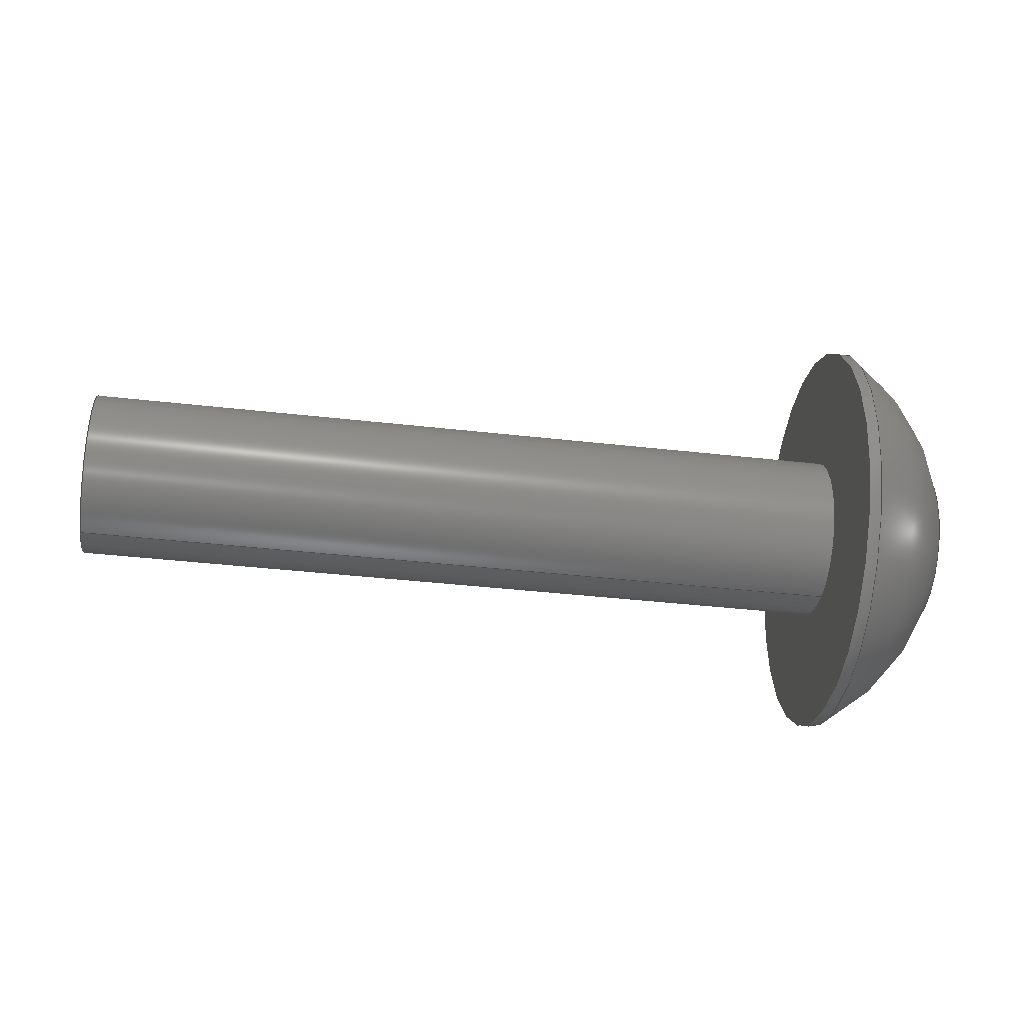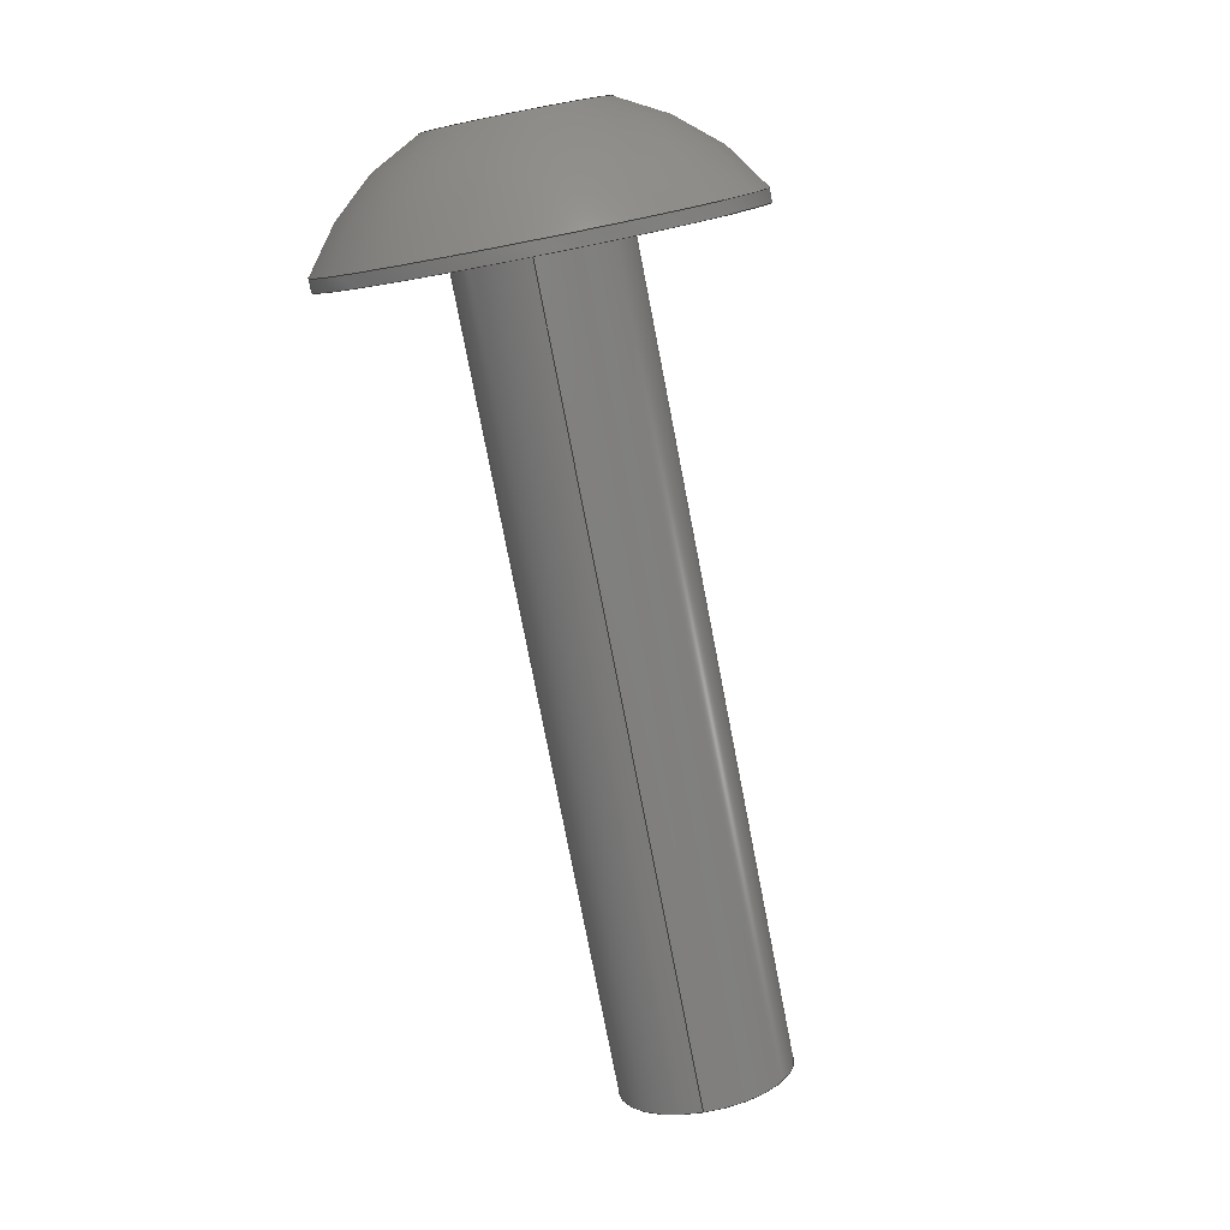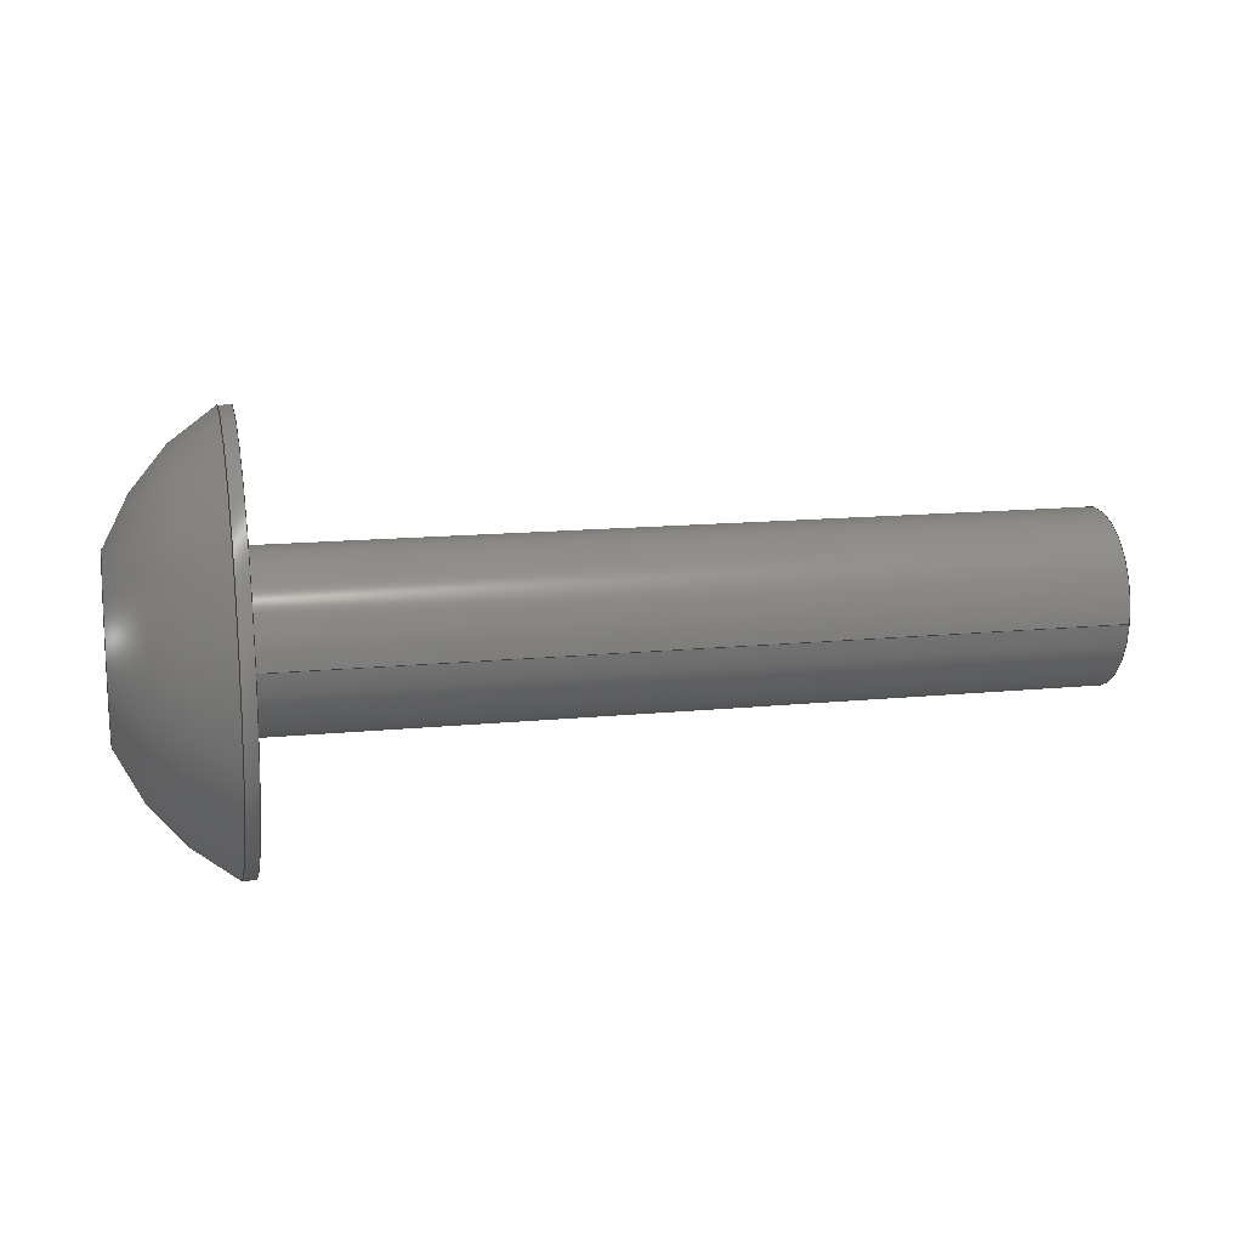
<metadata>
{"format":"step","ext":"step","renderer":"f3d","projection":"perspective","resolution":1024,"background":"white","views":[{"elev":-39.3,"azim":-8.1,"up":"+Z"},{"elev":-78.7,"azim":101.0,"up":"+Z"},{"elev":14.5,"azim":167.8,"up":"+Y"}]}
</metadata>
<code>
ISO-10303-21;
DATA;
#1=PROPERTY_DEFINITION_REPRESENTATION(#5,#3);
#2=PROPERTY_DEFINITION_REPRESENTATION(#6,#4);
#3=REPRESENTATION('',(#7),#342);
#4=REPRESENTATION('',(#8),#342);
#5=PROPERTY_DEFINITION('pmi validation property','',#347);
#6=PROPERTY_DEFINITION('pmi validation property','',#347);
#7=VALUE_REPRESENTATION_ITEM('number of annotations',COUNT_MEASURE(0));
#8=VALUE_REPRESENTATION_ITEM('number of views',COUNT_MEASURE(0));
#9=SHAPE_REPRESENTATION_RELATIONSHIP('','',#211,#10);
#10=ADVANCED_BREP_SHAPE_REPRESENTATION('',(#209),#342);
#11=LINE('',#304,#29);
#12=LINE('',#307,#30);
#13=LINE('',#309,#31);
#14=LINE('',#311,#32);
#15=LINE('',#313,#33);
#16=LINE('',#315,#34);
#17=LINE('',#317,#35);
#18=LINE('',#319,#36);
#19=LINE('',#321,#37);
#20=LINE('',#323,#38);
#21=LINE('',#325,#39);
#22=LINE('',#327,#40);
#23=LINE('',#329,#41);
#24=LINE('',#331,#42);
#25=LINE('',#333,#43);
#26=LINE('',#335,#44);
#27=LINE('',#337,#45);
#28=LINE('',#339,#46);
#29=VECTOR('',#255,1);
#30=VECTOR('',#256,1);
#31=VECTOR('',#257,1);
#32=VECTOR('',#258,1);
#33=VECTOR('',#259,1);
#34=VECTOR('',#260,1);
#35=VECTOR('',#263,1);
#36=VECTOR('',#264,1);
#37=VECTOR('',#265,1);
#38=VECTOR('',#268,1);
#39=VECTOR('',#269,1);
#40=VECTOR('',#272,1);
#41=VECTOR('',#273,1);
#42=VECTOR('',#276,1);
#43=VECTOR('',#277,1);
#44=VECTOR('',#280,1);
#45=VECTOR('',#281,1);
#46=VECTOR('',#284,1);
#47=SPHERICAL_SURFACE('',#221,0.003848);
#48=PLANE('',#216);
#49=PLANE('',#220);
#50=PLANE('',#223);
#51=PLANE('',#224);
#52=PLANE('',#225);
#53=PLANE('',#226);
#54=PLANE('',#227);
#55=PLANE('',#228);
#56=PLANE('',#229);
#57=PLANE('',#230);
#58=ORIENTED_EDGE('',*,*,#104,.T.);
#59=ORIENTED_EDGE('',*,*,#105,.F.);
#60=ORIENTED_EDGE('',*,*,#104,.F.);
#61=ORIENTED_EDGE('',*,*,#106,.T.);
#62=ORIENTED_EDGE('',*,*,#107,.T.);
#63=ORIENTED_EDGE('',*,*,#105,.T.);
#64=ORIENTED_EDGE('',*,*,#107,.F.);
#65=ORIENTED_EDGE('',*,*,#106,.F.);
#66=ORIENTED_EDGE('',*,*,#108,.T.);
#67=ORIENTED_EDGE('',*,*,#109,.F.);
#68=ORIENTED_EDGE('',*,*,#110,.F.);
#69=ORIENTED_EDGE('',*,*,#111,.F.);
#70=ORIENTED_EDGE('',*,*,#112,.F.);
#71=ORIENTED_EDGE('',*,*,#113,.F.);
#72=ORIENTED_EDGE('',*,*,#114,.F.);
#73=ORIENTED_EDGE('',*,*,#108,.F.);
#74=ORIENTED_EDGE('',*,*,#109,.T.);
#75=ORIENTED_EDGE('',*,*,#115,.F.);
#76=ORIENTED_EDGE('',*,*,#116,.F.);
#77=ORIENTED_EDGE('',*,*,#117,.T.);
#78=ORIENTED_EDGE('',*,*,#114,.T.);
#79=ORIENTED_EDGE('',*,*,#118,.F.);
#80=ORIENTED_EDGE('',*,*,#119,.F.);
#81=ORIENTED_EDGE('',*,*,#115,.T.);
#82=ORIENTED_EDGE('',*,*,#113,.T.);
#83=ORIENTED_EDGE('',*,*,#120,.F.);
#84=ORIENTED_EDGE('',*,*,#121,.F.);
#85=ORIENTED_EDGE('',*,*,#118,.T.);
#86=ORIENTED_EDGE('',*,*,#112,.T.);
#87=ORIENTED_EDGE('',*,*,#122,.F.);
#88=ORIENTED_EDGE('',*,*,#123,.F.);
#89=ORIENTED_EDGE('',*,*,#120,.T.);
#90=ORIENTED_EDGE('',*,*,#111,.T.);
#91=ORIENTED_EDGE('',*,*,#124,.F.);
#92=ORIENTED_EDGE('',*,*,#125,.F.);
#93=ORIENTED_EDGE('',*,*,#122,.T.);
#94=ORIENTED_EDGE('',*,*,#110,.T.);
#95=ORIENTED_EDGE('',*,*,#117,.F.);
#96=ORIENTED_EDGE('',*,*,#126,.F.);
#97=ORIENTED_EDGE('',*,*,#124,.T.);
#98=ORIENTED_EDGE('',*,*,#116,.T.);
#99=ORIENTED_EDGE('',*,*,#119,.T.);
#100=ORIENTED_EDGE('',*,*,#121,.T.);
#101=ORIENTED_EDGE('',*,*,#123,.T.);
#102=ORIENTED_EDGE('',*,*,#125,.T.);
#103=ORIENTED_EDGE('',*,*,#126,.T.);
#104=EDGE_CURVE('',#127,#127,#144,.T.);
#105=EDGE_CURVE('',#128,#128,#145,.T.);
#106=EDGE_CURVE('',#129,#129,#146,.T.);
#107=EDGE_CURVE('',#130,#130,#147,.T.);
#108=EDGE_CURVE('',#131,#131,#148,.T.);
#109=EDGE_CURVE('',#132,#133,#11,.T.);
#110=EDGE_CURVE('',#134,#132,#12,.T.);
#111=EDGE_CURVE('',#135,#134,#13,.T.);
#112=EDGE_CURVE('',#136,#135,#14,.T.);
#113=EDGE_CURVE('',#137,#136,#15,.T.);
#114=EDGE_CURVE('',#133,#137,#16,.T.);
#115=EDGE_CURVE('',#138,#133,#17,.T.);
#116=EDGE_CURVE('',#139,#138,#18,.T.);
#117=EDGE_CURVE('',#139,#132,#19,.T.);
#118=EDGE_CURVE('',#140,#137,#20,.T.);
#119=EDGE_CURVE('',#138,#140,#21,.T.);
#120=EDGE_CURVE('',#141,#136,#22,.T.);
#121=EDGE_CURVE('',#140,#141,#23,.T.);
#122=EDGE_CURVE('',#142,#135,#24,.T.);
#123=EDGE_CURVE('',#141,#142,#25,.T.);
#124=EDGE_CURVE('',#143,#134,#26,.T.);
#125=EDGE_CURVE('',#142,#143,#27,.T.);
#126=EDGE_CURVE('',#143,#139,#28,.T.);
#127=VERTEX_POINT('',#290);
#128=VERTEX_POINT('',#292);
#129=VERTEX_POINT('',#296);
#130=VERTEX_POINT('',#298);
#131=VERTEX_POINT('',#302);
#132=VERTEX_POINT('',#305);
#133=VERTEX_POINT('',#306);
#134=VERTEX_POINT('',#308);
#135=VERTEX_POINT('',#310);
#136=VERTEX_POINT('',#312);
#137=VERTEX_POINT('',#314);
#138=VERTEX_POINT('',#318);
#139=VERTEX_POINT('',#320);
#140=VERTEX_POINT('',#324);
#141=VERTEX_POINT('',#328);
#142=VERTEX_POINT('',#332);
#143=VERTEX_POINT('',#336);
#144=CIRCLE('',#214,0.001353);
#145=CIRCLE('',#215,0.001353);
#146=CIRCLE('',#218,0.003327);
#147=CIRCLE('',#219,0.003327);
#148=CIRCLE('',#222,0.001389);
#149=EDGE_LOOP('',(#58));
#150=EDGE_LOOP('',(#59));
#151=EDGE_LOOP('',(#60));
#152=EDGE_LOOP('',(#61));
#153=EDGE_LOOP('',(#62));
#154=EDGE_LOOP('',(#63));
#155=EDGE_LOOP('',(#64));
#156=EDGE_LOOP('',(#65));
#157=EDGE_LOOP('',(#66));
#158=EDGE_LOOP('',(#67,#68,#69,#70,#71,#72));
#159=EDGE_LOOP('',(#73));
#160=EDGE_LOOP('',(#74,#75,#76,#77));
#161=EDGE_LOOP('',(#78,#79,#80,#81));
#162=EDGE_LOOP('',(#82,#83,#84,#85));
#163=EDGE_LOOP('',(#86,#87,#88,#89));
#164=EDGE_LOOP('',(#90,#91,#92,#93));
#165=EDGE_LOOP('',(#94,#95,#96,#97));
#166=EDGE_LOOP('',(#98,#99,#100,#101,#102,#103));
#167=FACE_BOUND('',#149,.T.);
#168=FACE_BOUND('',#150,.T.);
#169=FACE_BOUND('',#151,.T.);
#170=FACE_BOUND('',#152,.T.);
#171=FACE_BOUND('',#153,.T.);
#172=FACE_BOUND('',#154,.T.);
#173=FACE_BOUND('',#155,.T.);
#174=FACE_BOUND('',#156,.T.);
#175=FACE_BOUND('',#157,.T.);
#176=FACE_BOUND('',#158,.T.);
#177=FACE_BOUND('',#159,.T.);
#178=FACE_BOUND('',#160,.T.);
#179=FACE_BOUND('',#161,.T.);
#180=FACE_BOUND('',#162,.T.);
#181=FACE_BOUND('',#163,.T.);
#182=FACE_BOUND('',#164,.T.);
#183=FACE_BOUND('',#165,.T.);
#184=FACE_BOUND('',#166,.T.);
#185=CYLINDRICAL_SURFACE('',#213,0.001353);
#186=CYLINDRICAL_SURFACE('',#217,0.003327);
#187=ADVANCED_FACE('',(#167,#168),#185,.T.);
#188=ADVANCED_FACE('',(#169),#48,.F.);
#189=ADVANCED_FACE('',(#170,#171),#186,.T.);
#190=ADVANCED_FACE('',(#172,#173),#49,.F.);
#191=ADVANCED_FACE('',(#174,#175),#47,.T.);
#192=ADVANCED_FACE('',(#176,#177),#50,.T.);
#193=ADVANCED_FACE('',(#178),#51,.F.);
#194=ADVANCED_FACE('',(#179),#52,.F.);
#195=ADVANCED_FACE('',(#180),#53,.F.);
#196=ADVANCED_FACE('',(#181),#54,.F.);
#197=ADVANCED_FACE('',(#182),#55,.F.);
#198=ADVANCED_FACE('',(#183),#56,.F.);
#199=ADVANCED_FACE('',(#184),#57,.T.);
#200=CLOSED_SHELL('',(#187,#188,#189,#190,#191,#192,#193,#194,#195,#196,
#197,#198,#199));
#201=STYLED_ITEM('',(#202),#209);
#202=PRESENTATION_STYLE_ASSIGNMENT((#203));
#203=SURFACE_STYLE_USAGE(.BOTH.,#204);
#204=SURFACE_SIDE_STYLE('',(#205));
#205=SURFACE_STYLE_FILL_AREA(#206);
#206=FILL_AREA_STYLE('',(#207));
#207=FILL_AREA_STYLE_COLOUR('',#208);
#208=COLOUR_RGB('',0.1961,0.1961,0.1961);
#209=MANIFOLD_SOLID_BREP('Screw, #8, 3/4 in',#200);
#210=SHAPE_DEFINITION_REPRESENTATION(#347,#211);
#211=SHAPE_REPRESENTATION('Screw, #8, 3/4 in',(#212),#342);
#212=AXIS2_PLACEMENT_3D('',#287,#231,#232);
#213=AXIS2_PLACEMENT_3D('',#288,#233,#234);
#214=AXIS2_PLACEMENT_3D('',#289,#235,#236);
#215=AXIS2_PLACEMENT_3D('',#291,#237,#238);
#216=AXIS2_PLACEMENT_3D('',#293,#239,#240);
#217=AXIS2_PLACEMENT_3D('',#294,#241,#242);
#218=AXIS2_PLACEMENT_3D('',#295,#243,#244);
#219=AXIS2_PLACEMENT_3D('',#297,#245,#246);
#220=AXIS2_PLACEMENT_3D('',#299,#247,#248);
#221=AXIS2_PLACEMENT_3D('',#300,#249,#250);
#222=AXIS2_PLACEMENT_3D('',#301,#251,#252);
#223=AXIS2_PLACEMENT_3D('',#303,#253,#254);
#224=AXIS2_PLACEMENT_3D('',#316,#261,#262);
#225=AXIS2_PLACEMENT_3D('',#322,#266,#267);
#226=AXIS2_PLACEMENT_3D('',#326,#270,#271);
#227=AXIS2_PLACEMENT_3D('',#330,#274,#275);
#228=AXIS2_PLACEMENT_3D('',#334,#278,#279);
#229=AXIS2_PLACEMENT_3D('',#338,#282,#283);
#230=AXIS2_PLACEMENT_3D('',#340,#285,#286);
#231=DIRECTION('',(0,0,1));
#232=DIRECTION('',(1,0,0));
#233=DIRECTION('',(1,1.84e-17,1.109e-17));
#234=DIRECTION('',(1.234e-17,-0.06956,-0.9976));
#235=DIRECTION('',(1,1.84e-17,1.109e-17));
#236=DIRECTION('',(1.234e-17,-0.06956,-0.9976));
#237=DIRECTION('',(1,1.84e-17,1.109e-17));
#238=DIRECTION('',(1.234e-17,-0.06956,-0.9976));
#239=DIRECTION('',(1,1.84e-17,1.109e-17));
#240=DIRECTION('',(-1.759e-17,0.9976,-0.06956));
#241=DIRECTION('',(-1,-1.84e-17,-1.109e-17));
#242=DIRECTION('',(-1.234e-17,0.06956,0.9976));
#243=DIRECTION('',(-1,-1.84e-17,-1.109e-17));
#244=DIRECTION('',(-1.234e-17,0.06956,0.9976));
#245=DIRECTION('',(1,1.84e-17,1.109e-17));
#246=DIRECTION('',(1.234e-17,-0.06956,-0.9976));
#247=DIRECTION('',(1,1.84e-17,1.109e-17));
#248=DIRECTION('',(-1.759e-17,0.9976,-0.06956));
#249=DIRECTION('',(-1,-1.84e-17,-1.109e-17));
#250=DIRECTION('',(-1.234e-17,0.06956,0.9976));
#251=DIRECTION('',(-1,-1.84e-17,-1.109e-17));
#252=DIRECTION('',(-1.234e-17,0.06956,0.9976));
#253=DIRECTION('',(1,1.84e-17,1.109e-17));
#254=DIRECTION('',(-1.759e-17,0.9976,-0.06956));
#255=DIRECTION('',(-1.893e-18,-0.4386,0.8987));
#256=DIRECTION('',(-1.948e-17,0.559,0.8291));
#257=DIRECTION('',(-1.759e-17,0.9976,-0.06956));
#258=DIRECTION('',(1.893e-18,0.4386,-0.8987));
#259=DIRECTION('',(1.948e-17,-0.559,-0.8291));
#260=DIRECTION('',(1.759e-17,-0.9976,0.06956));
#261=DIRECTION('',(-2.14e-17,0.8987,0.4386));
#262=DIRECTION('',(-1.893e-18,-0.4386,0.8987));
#263=DIRECTION('',(1,1.84e-17,1.109e-17));
#264=DIRECTION('',(-1.893e-18,-0.4386,0.8987));
#265=DIRECTION('',(1,1.84e-17,1.109e-17));
#266=DIRECTION('',(-1.234e-17,0.06956,0.9976));
#267=DIRECTION('',(1,1.84e-17,1.109e-17));
#268=DIRECTION('',(1,1.84e-17,1.109e-17));
#269=DIRECTION('',(1.759e-17,-0.9976,0.06956));
#270=DIRECTION('',(9.062e-18,-0.8291,0.559));
#271=DIRECTION('',(1.948e-17,-0.559,-0.8291));
#272=DIRECTION('',(1,1.84e-17,1.109e-17));
#273=DIRECTION('',(1.948e-17,-0.559,-0.8291));
#274=DIRECTION('',(2.14e-17,-0.8987,-0.4386));
#275=DIRECTION('',(1.893e-18,0.4386,-0.8987));
#276=DIRECTION('',(1,1.84e-17,1.109e-17));
#277=DIRECTION('',(1.893e-18,0.4386,-0.8987));
#278=DIRECTION('',(1.234e-17,-0.06956,-0.9976));
#279=DIRECTION('',(-1,-1.84e-17,-1.109e-17));
#280=DIRECTION('',(1,1.84e-17,1.109e-17));
#281=DIRECTION('',(-1.759e-17,0.9976,-0.06956));
#282=DIRECTION('',(-9.062e-18,0.8291,-0.559));
#283=DIRECTION('',(-1.948e-17,0.559,0.8291));
#284=DIRECTION('',(-1.948e-17,0.559,0.8291));
#285=DIRECTION('',(1,1.84e-17,1.109e-17));
#286=DIRECTION('',(-1.759e-17,0.9976,-0.06956));
#287=CARTESIAN_POINT('',(0,0,0));
#288=CARTESIAN_POINT('',(0.02259,0.4733,-0.03953));
#289=CARTESIAN_POINT('',(0.02259,0.4733,-0.03953));
#290=CARTESIAN_POINT('',(0.02259,0.4732,-0.04088));
#291=CARTESIAN_POINT('',(0.03529,0.4733,-0.03953));
#292=CARTESIAN_POINT('',(0.03529,0.4732,-0.04088));
#293=CARTESIAN_POINT('',(0.02259,0.4733,-0.03953));
#294=CARTESIAN_POINT('',(0.03714,0.4733,-0.03953));
#295=CARTESIAN_POINT('',(0.03548,0.4733,-0.03953));
#296=CARTESIAN_POINT('',(0.03548,0.4735,-0.03621));
#297=CARTESIAN_POINT('',(0.03529,0.4733,-0.03953));
#298=CARTESIAN_POINT('',(0.03529,0.473,-0.04285));
#299=CARTESIAN_POINT('',(0.03529,0.4733,-0.03953));
#300=CARTESIAN_POINT('',(0.03355,0.4733,-0.03953));
#301=CARTESIAN_POINT('',(0.03714,0.4733,-0.03953));
#302=CARTESIAN_POINT('',(0.03714,0.4734,-0.03814));
#303=CARTESIAN_POINT('',(0.03714,0.4733,-0.03953));
#304=CARTESIAN_POINT('',(0.03714,0.474,-0.03915));
#305=CARTESIAN_POINT('',(0.03714,0.4742,-0.0396));
#306=CARTESIAN_POINT('',(0.03714,0.4738,-0.03871));
#307=CARTESIAN_POINT('',(0.03714,0.474,-0.04001));
#308=CARTESIAN_POINT('',(0.03714,0.4737,-0.04042));
#309=CARTESIAN_POINT('',(0.03714,0.4732,-0.04039));
#310=CARTESIAN_POINT('',(0.03714,0.4727,-0.04035));
#311=CARTESIAN_POINT('',(0.03714,0.4725,-0.03991));
#312=CARTESIAN_POINT('',(0.03714,0.4723,-0.03946));
#313=CARTESIAN_POINT('',(0.03714,0.4725,-0.03905));
#314=CARTESIAN_POINT('',(0.03714,0.4728,-0.03864));
#315=CARTESIAN_POINT('',(0.03714,0.4733,-0.03867));
#316=CARTESIAN_POINT('',(0.03595,0.474,-0.03915));
#317=CARTESIAN_POINT('',(0.03595,0.4738,-0.03871));
#318=CARTESIAN_POINT('',(0.03595,0.4738,-0.03871));
#319=CARTESIAN_POINT('',(0.03595,0.474,-0.03915));
#320=CARTESIAN_POINT('',(0.03595,0.4742,-0.0396));
#321=CARTESIAN_POINT('',(0.03595,0.4742,-0.0396));
#322=CARTESIAN_POINT('',(0.03595,0.4733,-0.03867));
#323=CARTESIAN_POINT('',(0.03595,0.4728,-0.03864));
#324=CARTESIAN_POINT('',(0.03595,0.4728,-0.03864));
#325=CARTESIAN_POINT('',(0.03595,0.4733,-0.03867));
#326=CARTESIAN_POINT('',(0.03595,0.4725,-0.03905));
#327=CARTESIAN_POINT('',(0.03595,0.4723,-0.03946));
#328=CARTESIAN_POINT('',(0.03595,0.4723,-0.03946));
#329=CARTESIAN_POINT('',(0.03595,0.4725,-0.03905));
#330=CARTESIAN_POINT('',(0.03595,0.4725,-0.03991));
#331=CARTESIAN_POINT('',(0.03595,0.4727,-0.04035));
#332=CARTESIAN_POINT('',(0.03595,0.4727,-0.04035));
#333=CARTESIAN_POINT('',(0.03595,0.4725,-0.03991));
#334=CARTESIAN_POINT('',(0.03595,0.4732,-0.04039));
#335=CARTESIAN_POINT('',(0.03595,0.4737,-0.04042));
#336=CARTESIAN_POINT('',(0.03595,0.4737,-0.04042));
#337=CARTESIAN_POINT('',(0.03595,0.4732,-0.04039));
#338=CARTESIAN_POINT('',(0.03595,0.474,-0.04001));
#339=CARTESIAN_POINT('',(0.03595,0.474,-0.04001));
#340=CARTESIAN_POINT('',(0.03595,0.4733,-0.03953));
#341=MECHANICAL_DESIGN_GEOMETRIC_PRESENTATION_REPRESENTATION('',(#201),
#342);
#342=(
GEOMETRIC_REPRESENTATION_CONTEXT(3)
GLOBAL_UNCERTAINTY_ASSIGNED_CONTEXT((#343))
GLOBAL_UNIT_ASSIGNED_CONTEXT((#346,#345,#344))
REPRESENTATION_CONTEXT('Screw, #8, 3/4 in','TOP_LEVEL_ASSEMBLY_PART')
);
#343=UNCERTAINTY_MEASURE_WITH_UNIT(LENGTH_MEASURE(5e-06),#346,
'DISTANCE_ACCURACY_VALUE','Maximum Tolerance applied to model');
#344=(
NAMED_UNIT(*)
SI_UNIT($,.STERADIAN.)
SOLID_ANGLE_UNIT()
);
#345=(
NAMED_UNIT(*)
PLANE_ANGLE_UNIT()
SI_UNIT($,.RADIAN.)
);
#346=(
LENGTH_UNIT()
NAMED_UNIT(*)
SI_UNIT($,.METRE.)
);
#347=PRODUCT_DEFINITION_SHAPE('','',#348);
#348=PRODUCT_DEFINITION('','',#350,#349);
#349=PRODUCT_DEFINITION_CONTEXT('',#356,'design');
#350=PRODUCT_DEFINITION_FORMATION_WITH_SPECIFIED_SOURCE('','',#352,
 .NOT_KNOWN.);
#351=PRODUCT_RELATED_PRODUCT_CATEGORY('','',(#352));
#352=PRODUCT('Screw, #8, 3/4 in','Screw, #8, 3/4 in',
'Screw, #8, 3/4 in',(#354));
#353=PRODUCT_CATEGORY('','');
#354=PRODUCT_CONTEXT('',#356,'mechanical');
#355=APPLICATION_PROTOCOL_DEFINITION('international standard',
'automotive_design',2010,#356);
#356=APPLICATION_CONTEXT(
'core data for automotive mechanical design processes');
ENDSEC;
END-ISO-10303-21;

</code>
